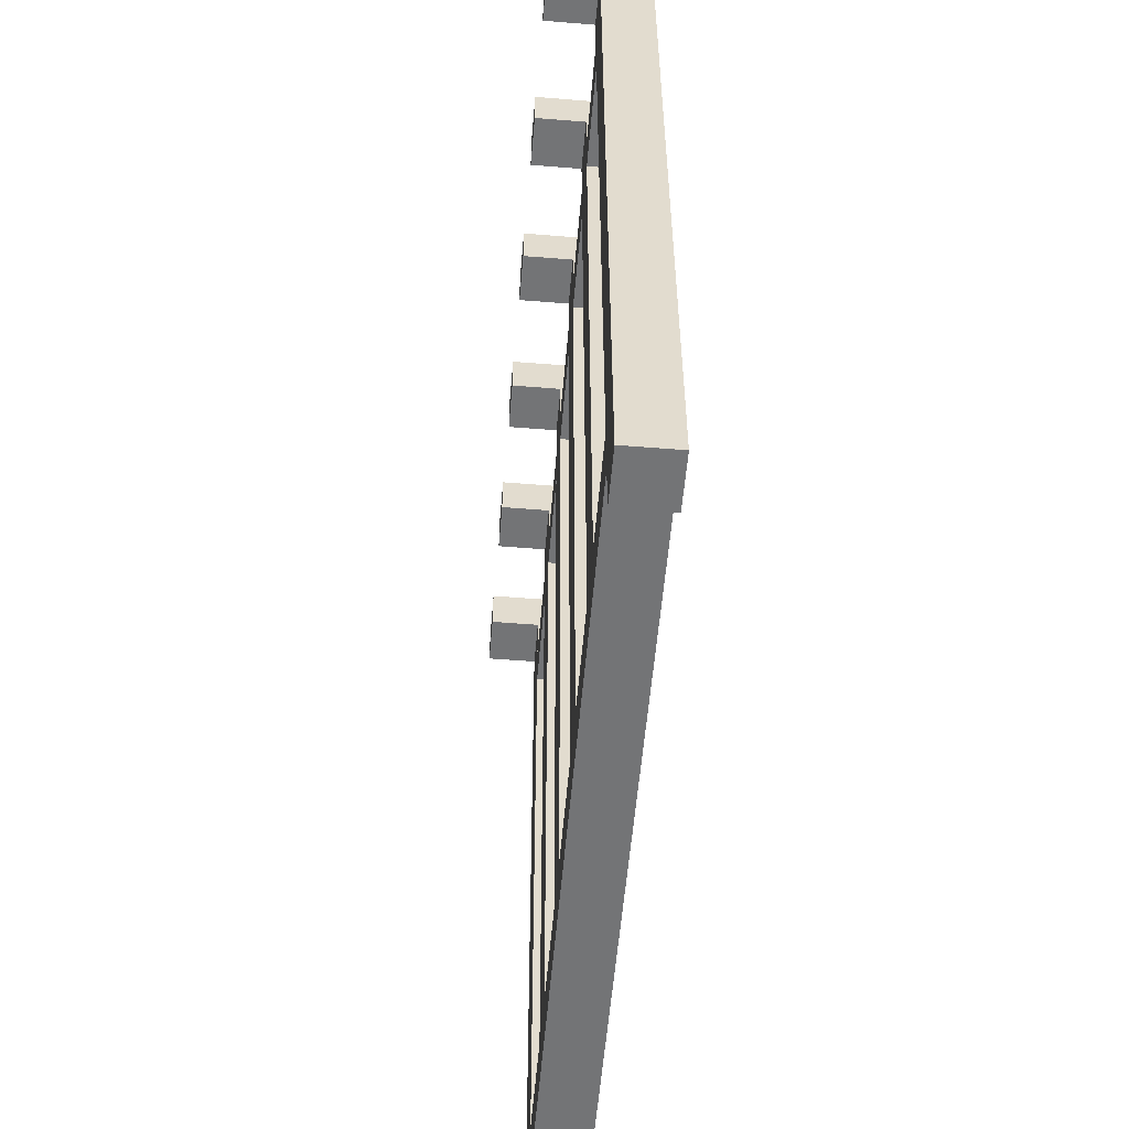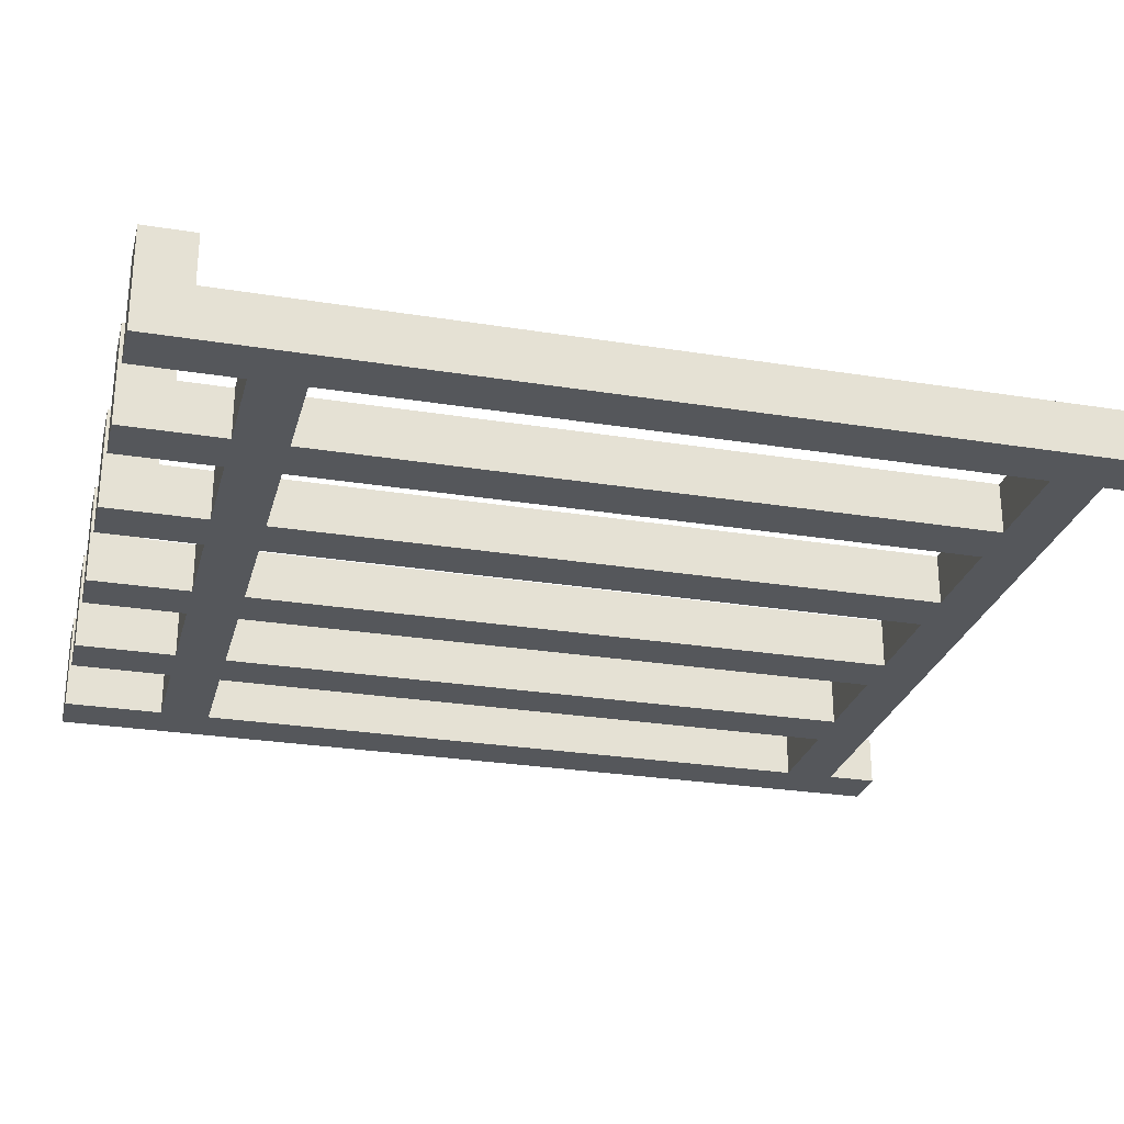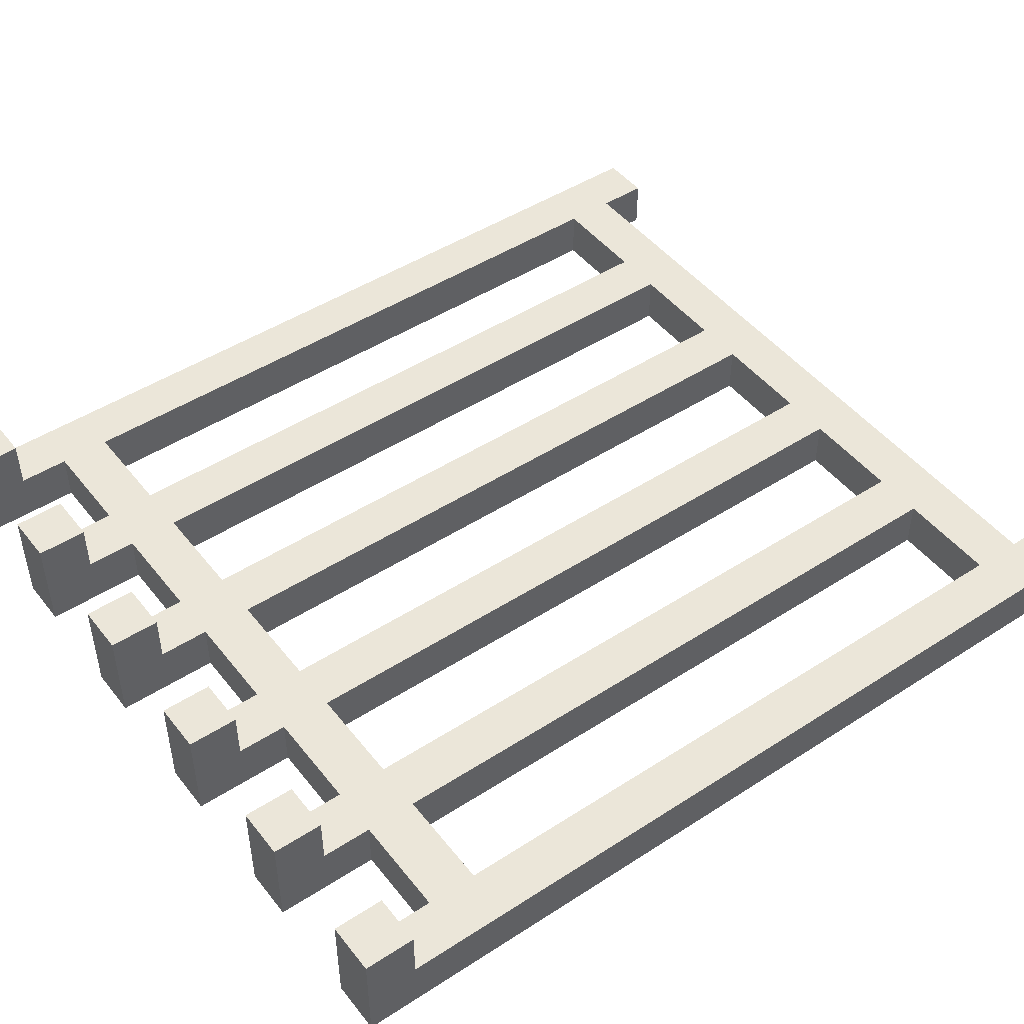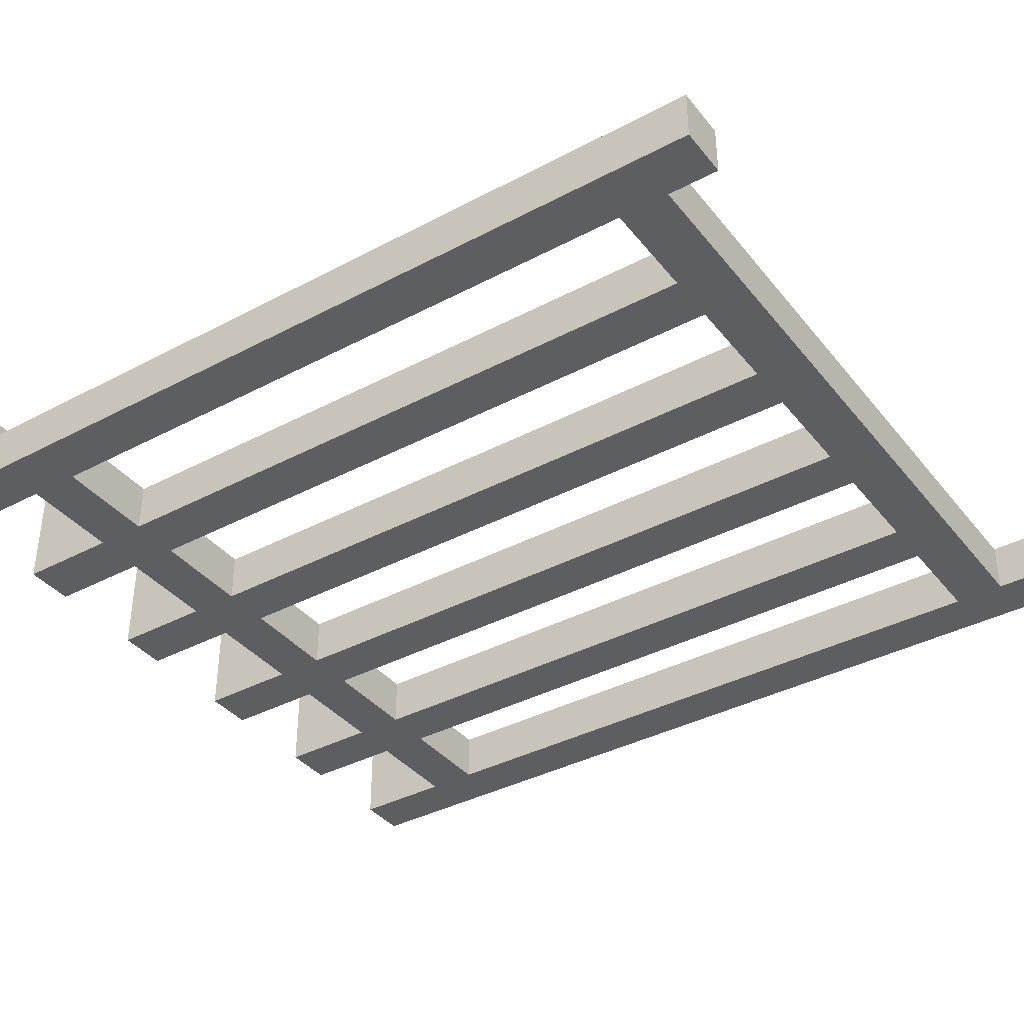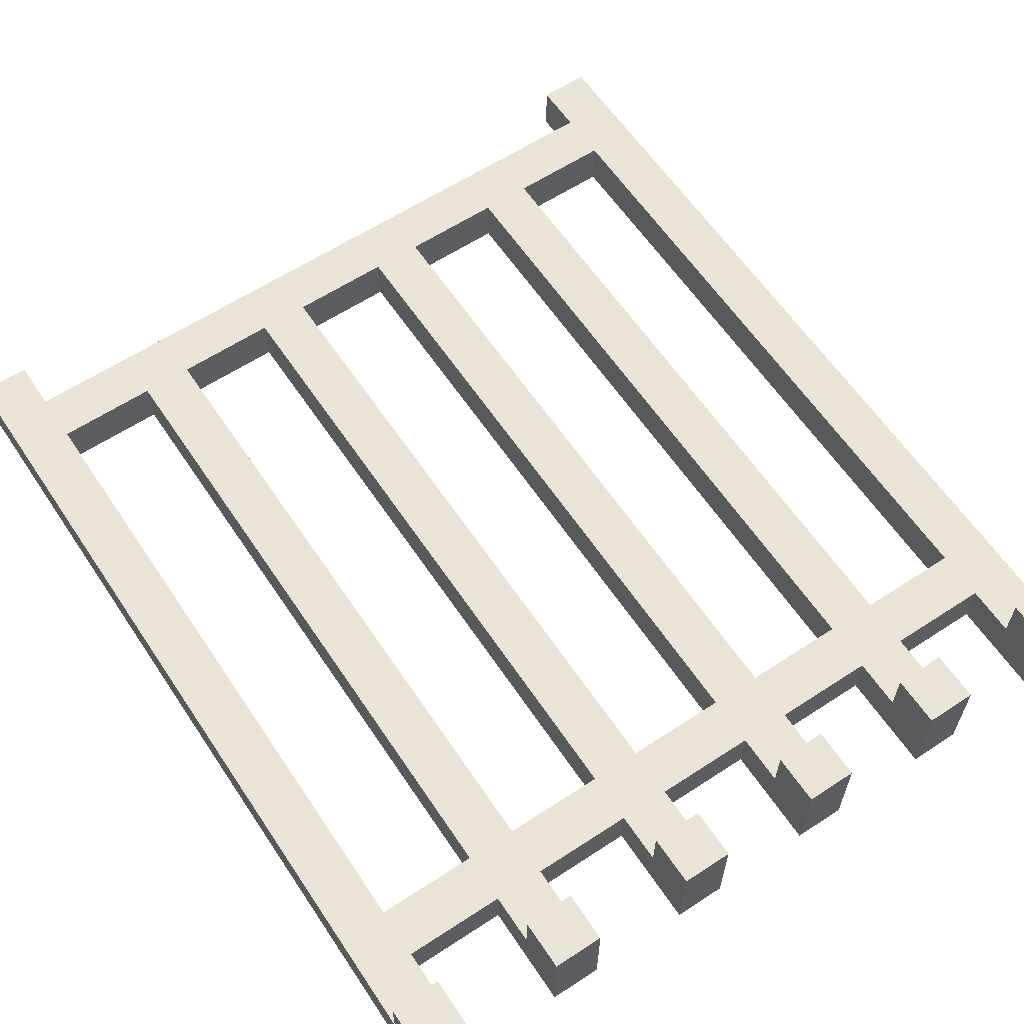
<metadata>
{"format":"obj","ext":"obj","renderer":"f3d","projection":"perspective","resolution":1024,"background":"white","views":[{"elev":-56.1,"azim":85.2,"up":"+Y"},{"elev":-26.9,"azim":-104.1,"up":"+Z"},{"elev":47.1,"azim":-126.2,"up":"+Z"},{"elev":-37.9,"azim":-56.0,"up":"+Z"},{"elev":61.2,"azim":146.3,"up":"+Z"}]}
</metadata>
<code>
o
v -0.8 0 0
v -0.8 0 -0.1
v -0.8 1.7 0.1
v -0.8 1.7 0
v -0.8 1.8 0.1
v -0.8 1.8 -0.1
v -0.5 0.2 0
v -0.5 0.2 -0.1
v -0.5 1.5 0
v -0.5 1.5 -0.1
v -0.5 1.6 0
v -0.5 1.6 -0.1
v -0.5 1.7 0.1
v -0.5 1.7 0
v -0.5 1.8 0.1
v -0.5 1.8 -0.1
v -0.2 0.2 0
v -0.2 0.2 -0.1
v -0.2 1.5 0
v -0.2 1.5 -0.1
v -0.2 1.6 0
v -0.2 1.6 -0.1
v -0.2 1.7 0.1
v -0.2 1.7 0
v -0.2 1.8 0.1
v -0.2 1.8 -0.1
v 0.1 0.2 0
v 0.1 0.2 -0.1
v 0.1 1.5 0
v 0.1 1.5 -0.1
v 0.1 1.6 0
v 0.1 1.6 -0.1
v 0.1 1.7 0.1
v 0.1 1.7 0
v 0.1 1.8 0.1
v 0.1 1.8 -0.1
v 0.4 0.2 0
v 0.4 0.2 -0.1
v 0.4 1.5 0
v 0.4 1.5 -0.1
v 0.4 1.6 0
v 0.4 1.6 -0.1
v 0.4 1.7 0.1
v 0.4 1.7 0
v 0.4 1.8 0.1
v 0.4 1.8 -0.1
v 0.7 0 0
v 0.7 0 -0.1
v 0.7 0.1 0
v 0.7 0.1 -0.1
v 0.7 0.2 0
v 0.7 0.2 -0.1
v 0.7 1.5 0
v 0.7 1.5 -0.1
v 0.7 1.6 0
v 0.7 1.6 -0.1
v 0.7 1.7 0.1
v 0.7 1.7 0
v 0.7 1.8 0.1
v 0.7 1.8 -0.1
v -0.7 0 0
v -0.7 0 -0.1
v -0.7 0.1 0
v -0.7 0.1 -0.1
v -0.7 0.2 0
v -0.7 0.2 -0.1
v -0.7 1.5 0
v -0.7 1.5 -0.1
v -0.7 1.6 0
v -0.7 1.6 -0.1
v -0.7 1.7 0.1
v -0.7 1.7 0
v -0.7 1.8 0.1
v -0.7 1.8 -0.1
v -0.4 0.2 0
v -0.4 0.2 -0.1
v -0.4 1.5 0
v -0.4 1.5 -0.1
v -0.4 1.6 0
v -0.4 1.6 -0.1
v -0.4 1.7 0.1
v -0.4 1.7 0
v -0.4 1.8 0.1
v -0.4 1.8 -0.1
v -0.1 0.2 0
v -0.1 0.2 -0.1
v -0.1 1.5 0
v -0.1 1.5 -0.1
v -0.1 1.6 0
v -0.1 1.6 -0.1
v -0.1 1.7 0.1
v -0.1 1.7 0
v -0.1 1.8 0.1
v -0.1 1.8 -0.1
v 0.2 0.2 0
v 0.2 0.2 -0.1
v 0.2 1.5 0
v 0.2 1.5 -0.1
v 0.2 1.6 0
v 0.2 1.6 -0.1
v 0.2 1.7 0.1
v 0.2 1.7 0
v 0.2 1.8 0.1
v 0.2 1.8 -0.1
v 0.5 0.2 0
v 0.5 0.2 -0.1
v 0.5 1.5 0
v 0.5 1.5 -0.1
v 0.5 1.6 0
v 0.5 1.6 -0.1
v 0.5 1.7 0.1
v 0.5 1.7 0
v 0.5 1.8 0.1
v 0.5 1.8 -0.1
v 0.8 0 0
v 0.8 0 -0.1
v 0.8 1.7 0.1
v 0.8 1.7 0
v 0.8 1.8 0.1
v 0.8 1.8 -0.1
v -0.8 1.7 0.1
v -0.8 1.8 0.1
v -0.7 1.7 0.1
v -0.7 1.8 0.1
v -0.5 1.7 0.1
v -0.5 1.8 0.1
v -0.4 1.7 0.1
v -0.4 1.8 0.1
v -0.2 1.7 0.1
v -0.2 1.8 0.1
v -0.1 1.7 0.1
v -0.1 1.8 0.1
v 0.1 1.7 0.1
v 0.1 1.8 0.1
v 0.2 1.7 0.1
v 0.2 1.8 0.1
v 0.4 1.7 0.1
v 0.4 1.8 0.1
v 0.5 1.7 0.1
v 0.5 1.8 0.1
v 0.7 1.7 0.1
v 0.7 1.8 0.1
v 0.8 1.7 0.1
v 0.8 1.8 0.1
v -0.8 0 0
v -0.8 1.7 0
v -0.7 0 0
v -0.7 0.1 0
v -0.7 0.2 0
v -0.7 1.5 0
v -0.7 1.6 0
v -0.7 1.7 0
v -0.5 0.2 0
v -0.5 1.5 0
v -0.5 1.6 0
v -0.5 1.7 0
v -0.4 0.2 0
v -0.4 1.5 0
v -0.4 1.6 0
v -0.4 1.7 0
v -0.2 0.2 0
v -0.2 1.5 0
v -0.2 1.6 0
v -0.2 1.7 0
v -0.1 0.2 0
v -0.1 1.5 0
v -0.1 1.6 0
v -0.1 1.7 0
v 0.1 0.2 0
v 0.1 1.5 0
v 0.1 1.6 0
v 0.1 1.7 0
v 0.2 0.2 0
v 0.2 1.5 0
v 0.2 1.6 0
v 0.2 1.7 0
v 0.4 0.2 0
v 0.4 1.5 0
v 0.4 1.6 0
v 0.4 1.7 0
v 0.5 0.2 0
v 0.5 1.5 0
v 0.5 1.6 0
v 0.5 1.7 0
v 0.7 0 0
v 0.7 0.1 0
v 0.7 0.2 0
v 0.7 1.5 0
v 0.7 1.6 0
v 0.7 1.7 0
v 0.8 0 0
v 0.8 1.7 0
v -0.8 0 -0.1
v -0.8 1.8 -0.1
v -0.7 0 -0.1
v -0.7 0.1 -0.1
v -0.7 0.2 -0.1
v -0.7 1.5 -0.1
v -0.7 1.6 -0.1
v -0.7 1.8 -0.1
v -0.5 0.2 -0.1
v -0.5 1.5 -0.1
v -0.5 1.6 -0.1
v -0.5 1.8 -0.1
v -0.4 0.2 -0.1
v -0.4 1.5 -0.1
v -0.4 1.6 -0.1
v -0.4 1.8 -0.1
v -0.2 0.2 -0.1
v -0.2 1.5 -0.1
v -0.2 1.6 -0.1
v -0.2 1.8 -0.1
v -0.1 0.2 -0.1
v -0.1 1.5 -0.1
v -0.1 1.6 -0.1
v -0.1 1.8 -0.1
v 0.1 0.2 -0.1
v 0.1 1.5 -0.1
v 0.1 1.6 -0.1
v 0.1 1.8 -0.1
v 0.2 0.2 -0.1
v 0.2 1.5 -0.1
v 0.2 1.6 -0.1
v 0.2 1.8 -0.1
v 0.4 0.2 -0.1
v 0.4 1.5 -0.1
v 0.4 1.6 -0.1
v 0.4 1.8 -0.1
v 0.5 0.2 -0.1
v 0.5 1.5 -0.1
v 0.5 1.6 -0.1
v 0.5 1.8 -0.1
v 0.7 0 -0.1
v 0.7 0.1 -0.1
v 0.7 0.2 -0.1
v 0.7 1.5 -0.1
v 0.7 1.6 -0.1
v 0.7 1.8 -0.1
v 0.8 0 -0.1
v 0.8 1.8 -0.1
v -0.8 0 0
v -0.7 0 0
v 0.7 0 0
v 0.8 0 0
v -0.8 0 -0.1
v -0.7 0 -0.1
v 0.7 0 -0.1
v 0.8 0 -0.1
v -0.7 0.1 0
v 0.7 0.1 0
v -0.7 0.1 -0.1
v 0.7 0.1 -0.1
v -0.7 1.5 0
v -0.5 1.5 0
v -0.4 1.5 0
v -0.2 1.5 0
v -0.1 1.5 0
v 0.1 1.5 0
v 0.2 1.5 0
v 0.4 1.5 0
v 0.5 1.5 0
v 0.7 1.5 0
v -0.7 1.5 -0.1
v -0.5 1.5 -0.1
v -0.4 1.5 -0.1
v -0.2 1.5 -0.1
v -0.1 1.5 -0.1
v 0.1 1.5 -0.1
v 0.2 1.5 -0.1
v 0.4 1.5 -0.1
v 0.5 1.5 -0.1
v 0.7 1.5 -0.1
v -0.8 1.7 0.1
v -0.7 1.7 0.1
v -0.5 1.7 0.1
v -0.4 1.7 0.1
v -0.2 1.7 0.1
v -0.1 1.7 0.1
v 0.1 1.7 0.1
v 0.2 1.7 0.1
v 0.4 1.7 0.1
v 0.5 1.7 0.1
v 0.7 1.7 0.1
v 0.8 1.7 0.1
v -0.8 1.7 0
v -0.7 1.7 0
v -0.5 1.7 0
v -0.4 1.7 0
v -0.2 1.7 0
v -0.1 1.7 0
v 0.1 1.7 0
v 0.2 1.7 0
v 0.4 1.7 0
v 0.5 1.7 0
v 0.7 1.7 0
v 0.8 1.7 0
v -0.7 0.2 0
v -0.5 0.2 0
v -0.4 0.2 0
v -0.2 0.2 0
v -0.1 0.2 0
v 0.1 0.2 0
v 0.2 0.2 0
v 0.4 0.2 0
v 0.5 0.2 0
v 0.7 0.2 0
v -0.7 0.2 -0.1
v -0.5 0.2 -0.1
v -0.4 0.2 -0.1
v -0.2 0.2 -0.1
v -0.1 0.2 -0.1
v 0.1 0.2 -0.1
v 0.2 0.2 -0.1
v 0.4 0.2 -0.1
v 0.5 0.2 -0.1
v 0.7 0.2 -0.1
v -0.7 1.6 0
v -0.5 1.6 0
v -0.4 1.6 0
v -0.2 1.6 0
v -0.1 1.6 0
v 0.1 1.6 0
v 0.2 1.6 0
v 0.4 1.6 0
v 0.5 1.6 0
v 0.7 1.6 0
v -0.7 1.6 -0.1
v -0.5 1.6 -0.1
v -0.4 1.6 -0.1
v -0.2 1.6 -0.1
v -0.1 1.6 -0.1
v 0.1 1.6 -0.1
v 0.2 1.6 -0.1
v 0.4 1.6 -0.1
v 0.5 1.6 -0.1
v 0.7 1.6 -0.1
v -0.8 1.8 0.1
v -0.7 1.8 0.1
v -0.5 1.8 0.1
v -0.4 1.8 0.1
v -0.2 1.8 0.1
v -0.1 1.8 0.1
v 0.1 1.8 0.1
v 0.2 1.8 0.1
v 0.4 1.8 0.1
v 0.5 1.8 0.1
v 0.7 1.8 0.1
v 0.8 1.8 0.1
v -0.8 1.8 -0.1
v -0.7 1.8 -0.1
v -0.5 1.8 -0.1
v -0.4 1.8 -0.1
v -0.2 1.8 -0.1
v -0.1 1.8 -0.1
v 0.1 1.8 -0.1
v 0.2 1.8 -0.1
v 0.4 1.8 -0.1
v 0.5 1.8 -0.1
v 0.7 1.8 -0.1
v 0.8 1.8 -0.1
f 4 2 1
f 5 4 3
f 6 2 4
f 6 4 5
f 9 8 7
f 10 8 9
f 14 12 11
f 15 14 13
f 16 12 14
f 16 14 15
f 19 18 17
f 20 18 19
f 24 22 21
f 25 24 23
f 26 22 24
f 26 24 25
f 29 28 27
f 30 28 29
f 34 32 31
f 35 34 33
f 36 32 34
f 36 34 35
f 39 38 37
f 40 38 39
f 44 42 41
f 45 44 43
f 46 42 44
f 46 44 45
f 49 48 47
f 50 48 49
f 53 52 51
f 54 52 53
f 58 56 55
f 59 58 57
f 60 56 58
f 60 58 59
f 61 62 63
f 63 62 64
f 65 66 67
f 67 66 68
f 69 70 72
f 71 72 73
f 72 70 74
f 73 72 74
f 75 76 77
f 77 76 78
f 79 80 82
f 81 82 83
f 82 80 84
f 83 82 84
f 85 86 87
f 87 86 88
f 89 90 92
f 91 92 93
f 92 90 94
f 93 92 94
f 95 96 97
f 97 96 98
f 99 100 102
f 101 102 103
f 102 100 104
f 103 102 104
f 105 106 107
f 107 106 108
f 109 110 112
f 111 112 113
f 112 110 114
f 113 112 114
f 115 116 118
f 117 118 119
f 118 116 120
f 119 118 120
f 123 122 121
f 124 122 123
f 127 126 125
f 128 126 127
f 131 130 129
f 132 130 131
f 135 134 133
f 136 134 135
f 139 138 137
f 140 138 139
f 143 142 141
f 144 142 143
f 147 146 145
f 148 146 147
f 149 146 148
f 150 146 149
f 151 146 150
f 152 146 151
f 153 149 148
f 154 151 150
f 155 151 154
f 157 153 148
f 157 156 155
f 157 155 154
f 157 154 153
f 158 156 157
f 159 156 158
f 160 156 159
f 161 157 148
f 162 159 158
f 163 159 162
f 165 161 148
f 165 164 163
f 165 163 162
f 165 162 161
f 166 164 165
f 167 164 166
f 168 164 167
f 169 165 148
f 170 167 166
f 171 167 170
f 173 169 148
f 173 172 171
f 173 171 170
f 173 170 169
f 174 172 173
f 175 172 174
f 176 172 175
f 177 173 148
f 178 175 174
f 179 175 178
f 181 177 148
f 181 180 179
f 181 179 178
f 181 178 177
f 182 180 181
f 183 180 182
f 184 180 183
f 186 181 148
f 187 181 186
f 188 183 182
f 189 183 188
f 191 187 186
f 191 190 189
f 191 189 188
f 191 188 187
f 191 186 185
f 192 190 191
f 193 194 195
f 195 194 196
f 196 194 197
f 197 194 198
f 198 194 199
f 199 194 200
f 196 197 201
f 198 199 202
f 202 199 203
f 196 201 205
f 203 204 205
f 202 203 205
f 201 202 205
f 205 204 206
f 206 204 207
f 207 204 208
f 196 205 209
f 206 207 210
f 210 207 211
f 196 209 213
f 211 212 213
f 210 211 213
f 209 210 213
f 213 212 214
f 214 212 215
f 215 212 216
f 196 213 217
f 214 215 218
f 218 215 219
f 196 217 221
f 219 220 221
f 218 219 221
f 217 218 221
f 221 220 222
f 222 220 223
f 223 220 224
f 196 221 225
f 222 223 226
f 226 223 227
f 196 225 229
f 227 228 229
f 226 227 229
f 225 226 229
f 229 228 230
f 230 228 231
f 231 228 232
f 196 229 234
f 234 229 235
f 230 231 236
f 236 231 237
f 234 235 239
f 237 238 239
f 236 237 239
f 235 236 239
f 233 234 239
f 239 238 240
f 245 242 241
f 246 242 245
f 247 244 243
f 248 244 247
f 251 250 249
f 252 250 251
f 263 254 253
f 264 254 263
f 265 256 255
f 266 256 265
f 267 258 257
f 268 258 267
f 269 260 259
f 270 260 269
f 271 262 261
f 272 262 271
f 285 274 273
f 286 274 285
f 287 276 275
f 288 276 287
f 289 278 277
f 290 278 289
f 291 280 279
f 292 280 291
f 293 282 281
f 294 282 293
f 295 284 283
f 296 284 295
f 297 298 307
f 307 298 308
f 299 300 309
f 309 300 310
f 301 302 311
f 311 302 312
f 303 304 313
f 313 304 314
f 305 306 315
f 315 306 316
f 317 318 327
f 327 318 328
f 319 320 329
f 329 320 330
f 321 322 331
f 331 322 332
f 323 324 333
f 333 324 334
f 325 326 335
f 335 326 336
f 337 338 349
f 349 338 350
f 339 340 351
f 351 340 352
f 341 342 353
f 353 342 354
f 343 344 355
f 355 344 356
f 345 346 357
f 357 346 358
f 347 348 359
f 359 348 360

</code>
